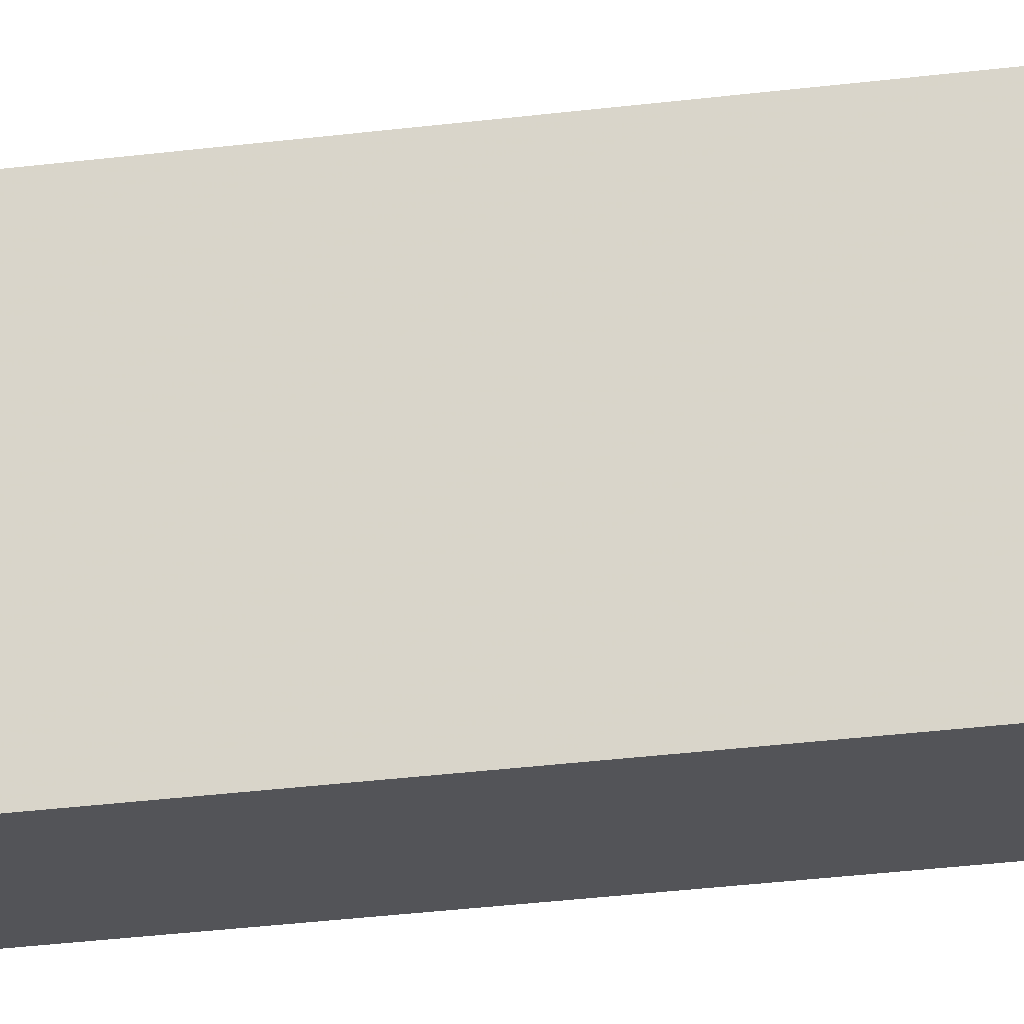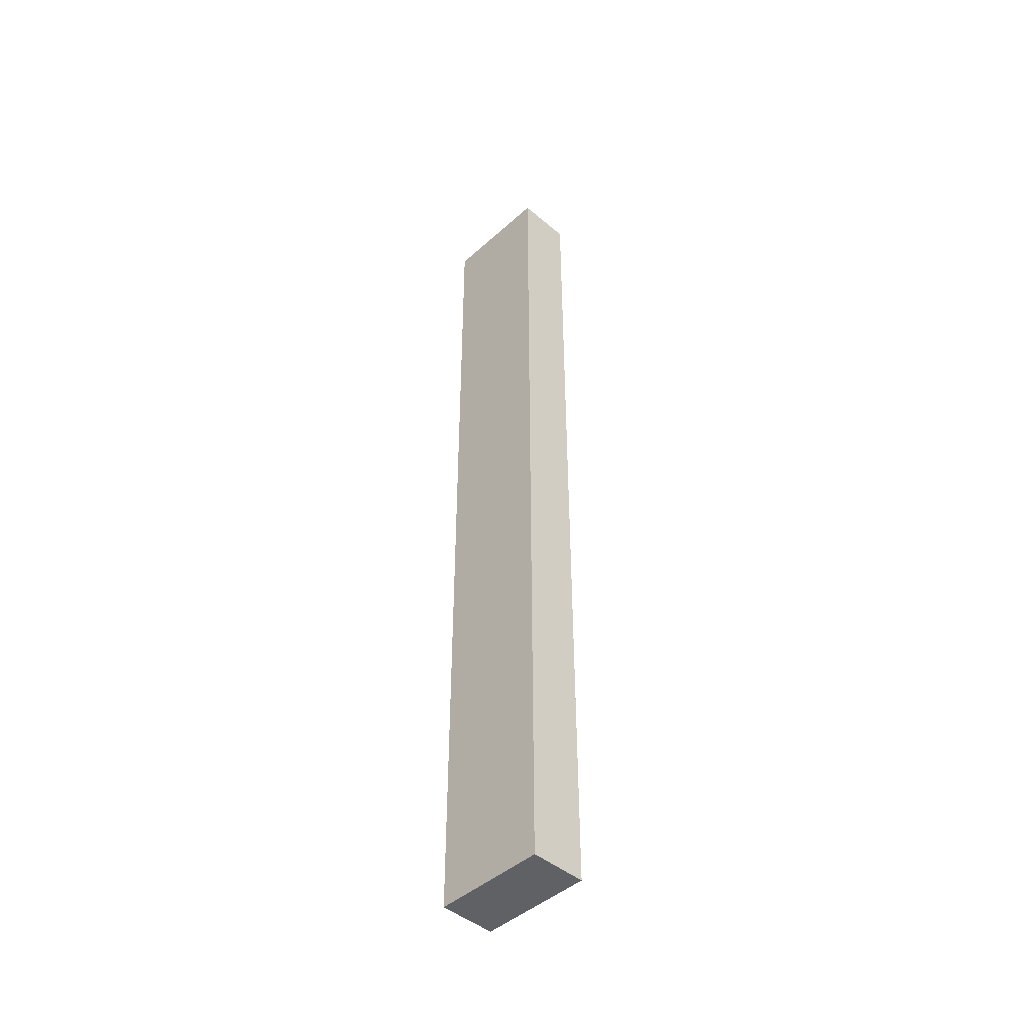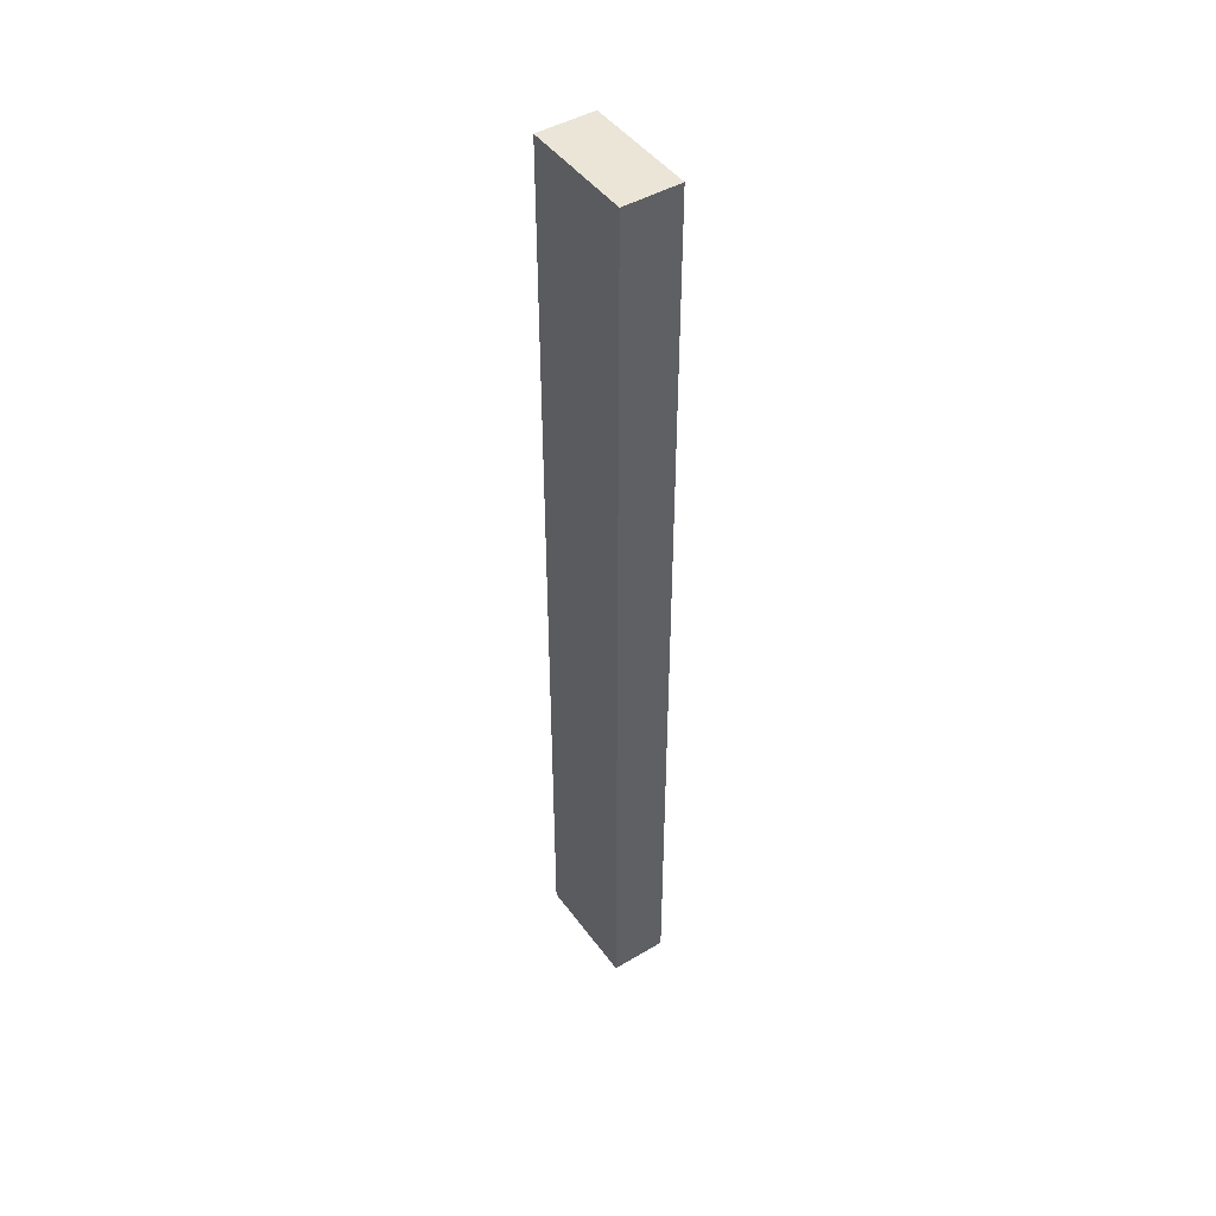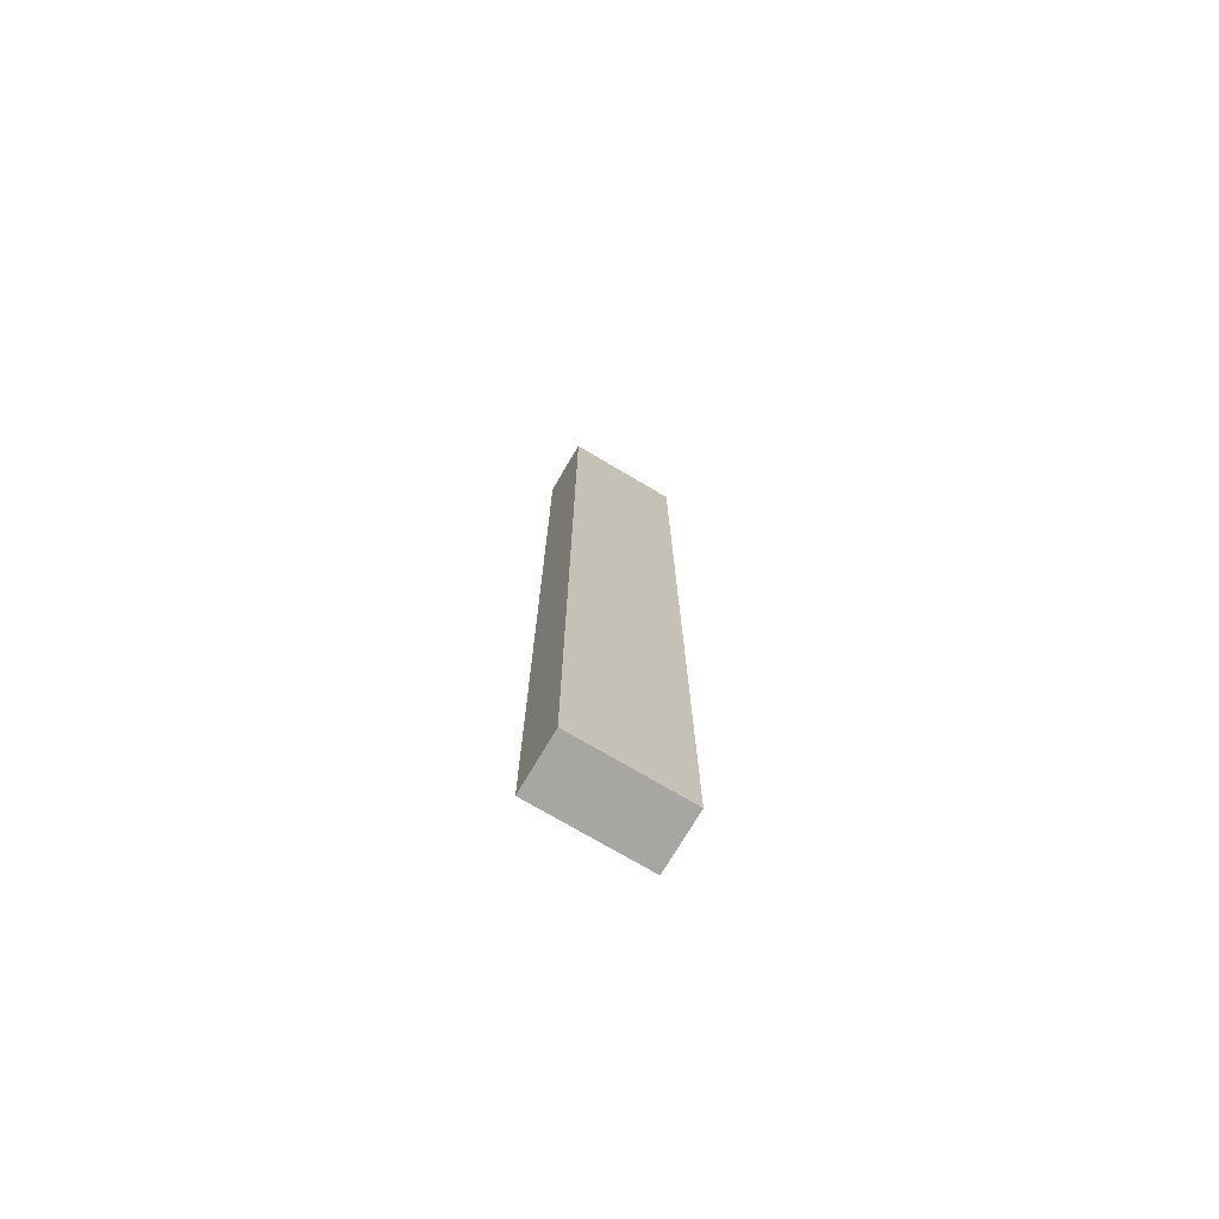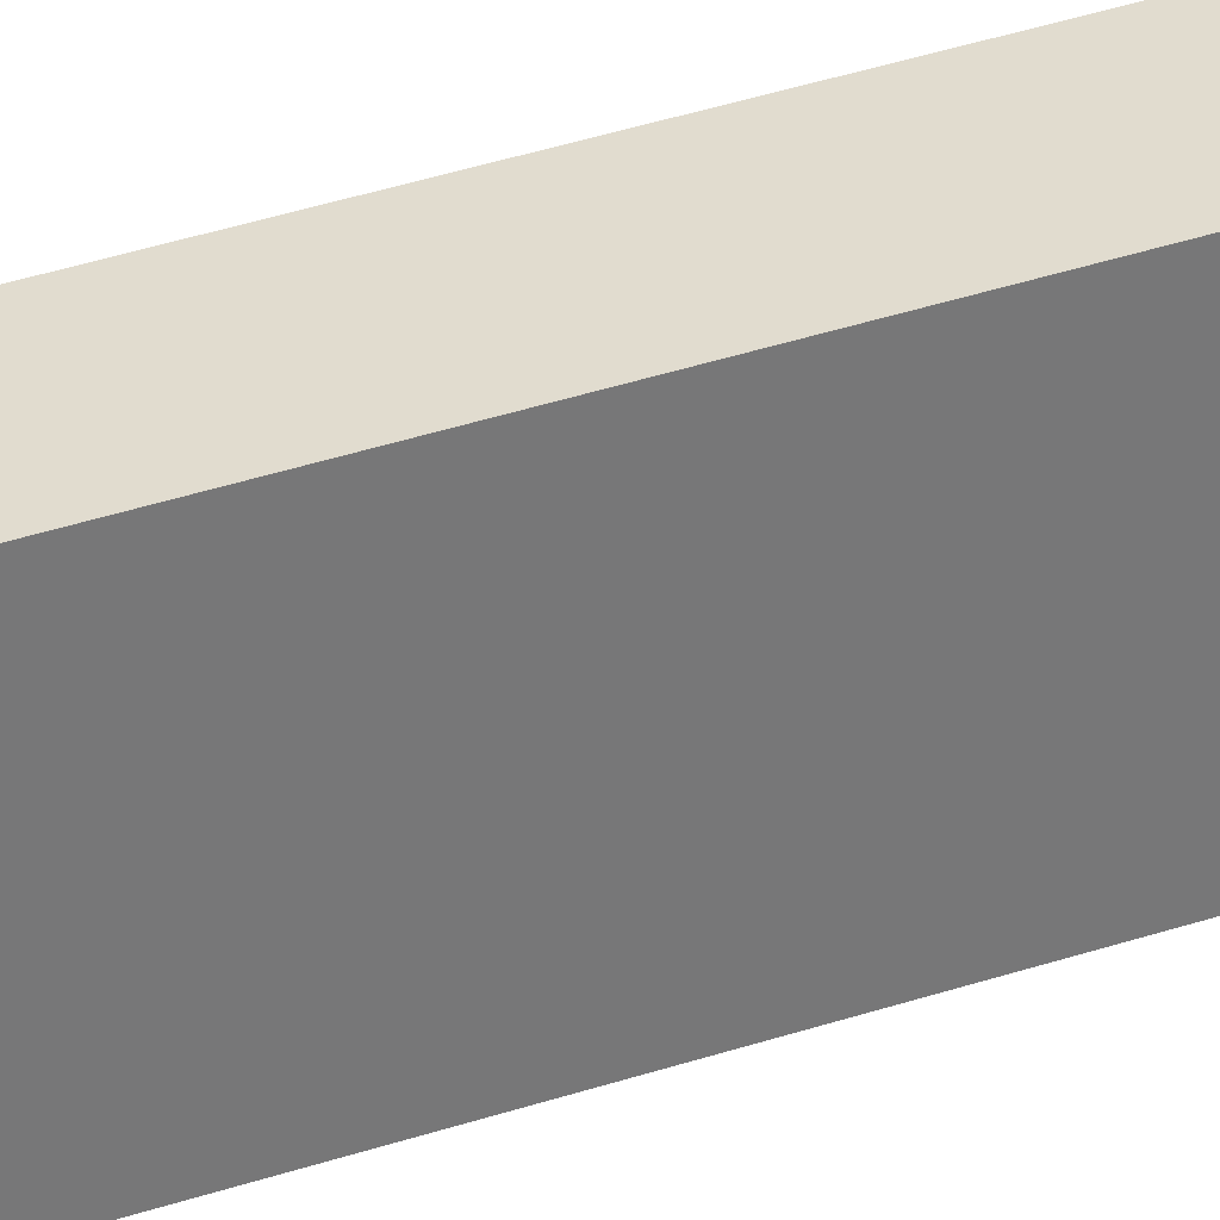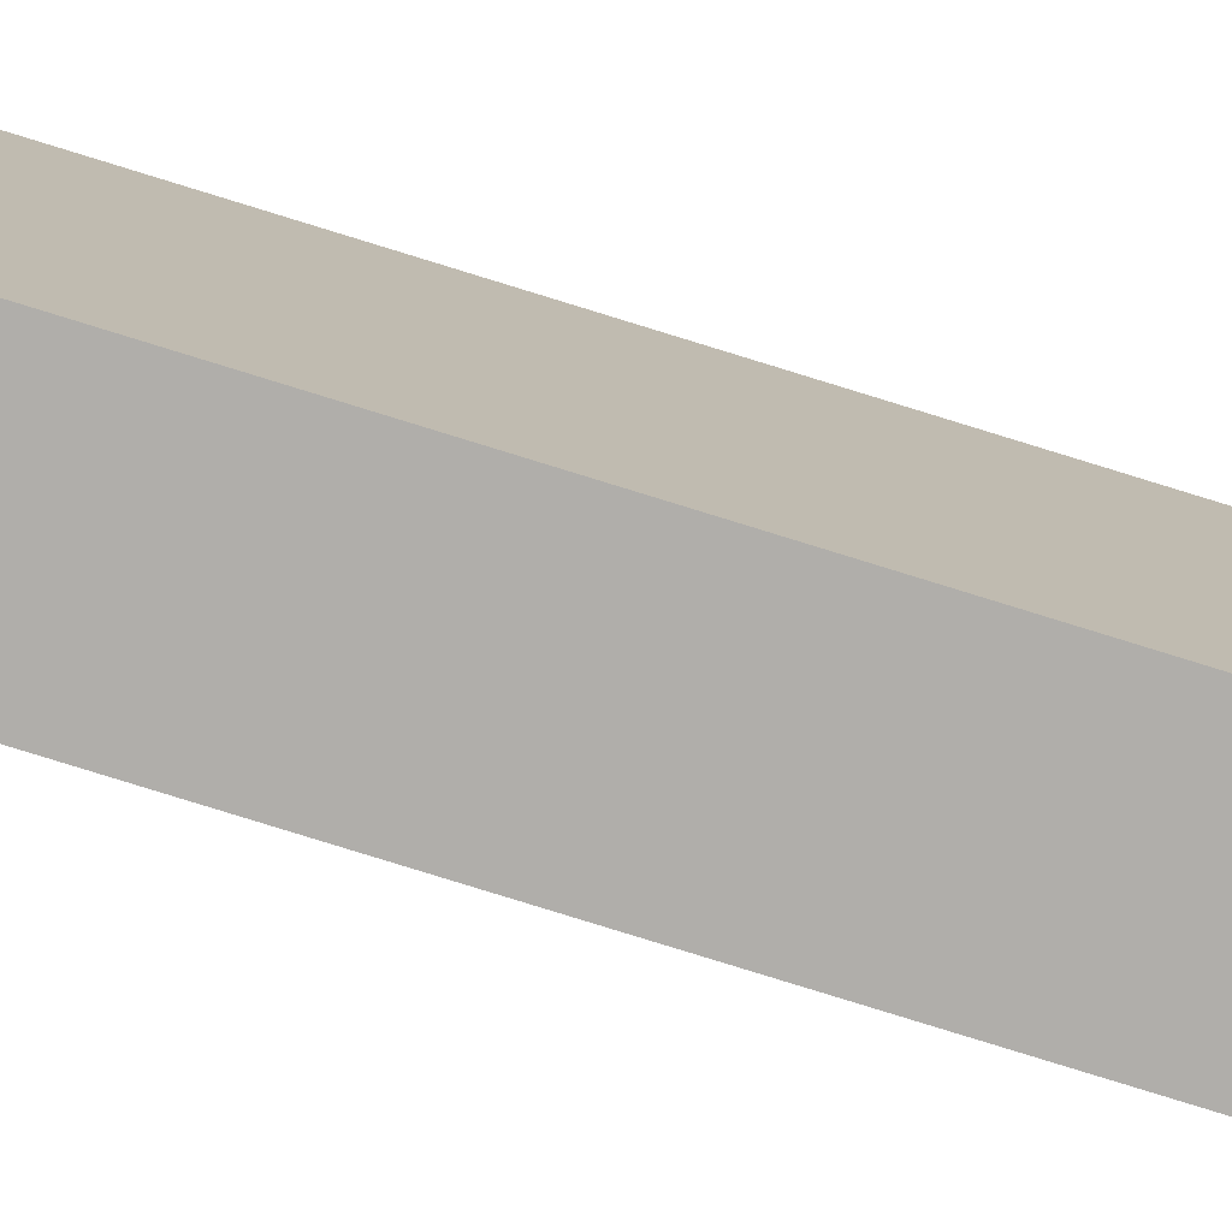
<metadata>
{"format":"obj","ext":"obj","renderer":"f3d","projection":"perspective","resolution":1024,"background":"white","views":[{"elev":-23.6,"azim":103.1,"up":"+Z"},{"elev":-45.4,"azim":135.8,"up":"+Y"},{"elev":45.9,"azim":-34.0,"up":"+Y"},{"elev":-74.1,"azim":-120.6,"up":"+Y"},{"elev":34.3,"azim":65.1,"up":"+Z"},{"elev":-77.7,"azim":-107.3,"up":"+Z"}]}
</metadata>
<code>
v -0.012 -0.2 0.048
v -0.012 -0.2 0.096
v 0.012 -0.2 0.048
v 0.012 -0.2 0.096
v -0.012 -0.2 0.072
v 0.012 -0.2 0.072
v 0.012 -0.2 0.048
v 0.012 -0.2 0.096
v 0.012 0 0.048
v 0.012 0 0.096
v 0.012 0.2 0.048
v 0.012 0.2 0.096
v 0.012 -0.1 0.048
v 0.012 0.1 0.048
v 0.012 0.1 0.096
v 0.012 -0.1 0.096
v 0.012 -0.2 0.072
v 0.012 -0.1 0.072
v 0.012 -0.1 0.084
v 0.012 -0.15 0.072
v 0.012 -0.15 0.084
v 0.012 -0.1 0.06
v 0.012 -0.15 0.06
v 0.012 0.2 0.072
v 0.012 0.1 0.072
v 0.012 0.15 0.072
v 0.012 0.1 0.06
v 0.012 0.15 0.06
v 0.012 0.1 0.084
v 0.012 0.15 0.084
v 0.012 0.2 0.048
v 0.012 0.2 0.096
v -0.012 0.2 0.048
v -0.012 0.2 0.096
v 0.012 0.2 0.072
v -0.012 0.2 0.072
v -0.012 0.2 0.048
v -0.012 0.2 0.096
v -0.012 0 0.048
v -0.012 0 0.096
v -0.012 -0.2 0.048
v -0.012 -0.2 0.096
v -0.012 0.1 0.048
v -0.012 -0.1 0.048
v -0.012 -0.1 0.096
v -0.012 0.1 0.096
v -0.012 -0.2 0.072
v -0.012 -0.1 0.072
v -0.012 -0.15 0.072
v -0.012 -0.1 0.06
v -0.012 -0.15 0.06
v -0.012 -0.1 0.084
v -0.012 -0.15 0.084
v -0.012 0.2 0.072
v -0.012 0.1 0.072
v -0.012 0.1 0.084
v -0.012 0.15 0.072
v -0.012 0.15 0.084
v -0.012 0.1 0.06
v -0.012 0.15 0.06
v -0.012 -0.2 0.048
v 0.012 -0.2 0.048
v -0.012 0.2 0.048
v 0.012 0.2 0.048
v 0.012 0.1 0.048
v 0.012 0 0.048
v 0.012 -0.1 0.048
v -0.012 -0.1 0.048
v -0.012 0 0.048
v -0.012 0.1 0.048
v -0.012 -0.2 0.096
v -0.012 0.2 0.096
v 0.012 -0.2 0.096
v 0.012 0.2 0.096
v 0.012 -0.1 0.096
v 0.012 0 0.096
v 0.012 0.1 0.096
v -0.012 0.1 0.096
v -0.012 0 0.096
v -0.012 -0.1 0.096
f 5 1 3
f 3 6 5
f 2 5 6
f 6 4 2
f 19 21 20
f 20 18 19
f 18 20 23
f 23 22 18
f 30 29 25
f 25 26 30
f 26 25 27
f 27 28 26
f 17 7 23
f 23 20 17
f 13 23 7
f 22 13 9
f 23 13 22
f 9 18 22
f 8 17 21
f 21 17 20
f 16 8 21
f 16 21 19
f 18 10 19
f 19 10 16
f 9 25 18
f 27 25 9
f 28 27 14
f 18 25 10
f 24 26 28
f 14 11 28
f 11 24 28
f 15 10 29
f 25 29 10
f 30 15 29
f 12 30 24
f 15 30 12
f 30 26 24
f 14 27 9
f 35 31 33
f 33 36 35
f 32 35 36
f 36 34 32
f 56 58 57
f 57 55 56
f 55 57 60
f 60 59 55
f 53 52 48
f 48 49 53
f 49 48 50
f 50 51 49
f 54 37 60
f 60 57 54
f 43 60 37
f 59 43 39
f 60 43 59
f 39 55 59
f 38 54 58
f 58 54 57
f 46 38 58
f 46 58 56
f 55 40 56
f 56 40 46
f 39 48 55
f 50 48 39
f 51 50 44
f 55 48 40
f 47 49 51
f 44 41 51
f 41 47 51
f 45 40 52
f 48 52 40
f 53 45 52
f 42 53 47
f 45 53 42
f 53 49 47
f 44 50 39
f 68 67 62
f 62 61 68
f 67 68 69
f 69 66 67
f 63 64 65
f 65 70 63
f 70 65 66
f 66 69 70
f 80 71 73
f 73 75 80
f 78 79 76
f 76 77 78
f 72 78 77
f 77 74 72
f 79 80 75
f 75 76 79

</code>
